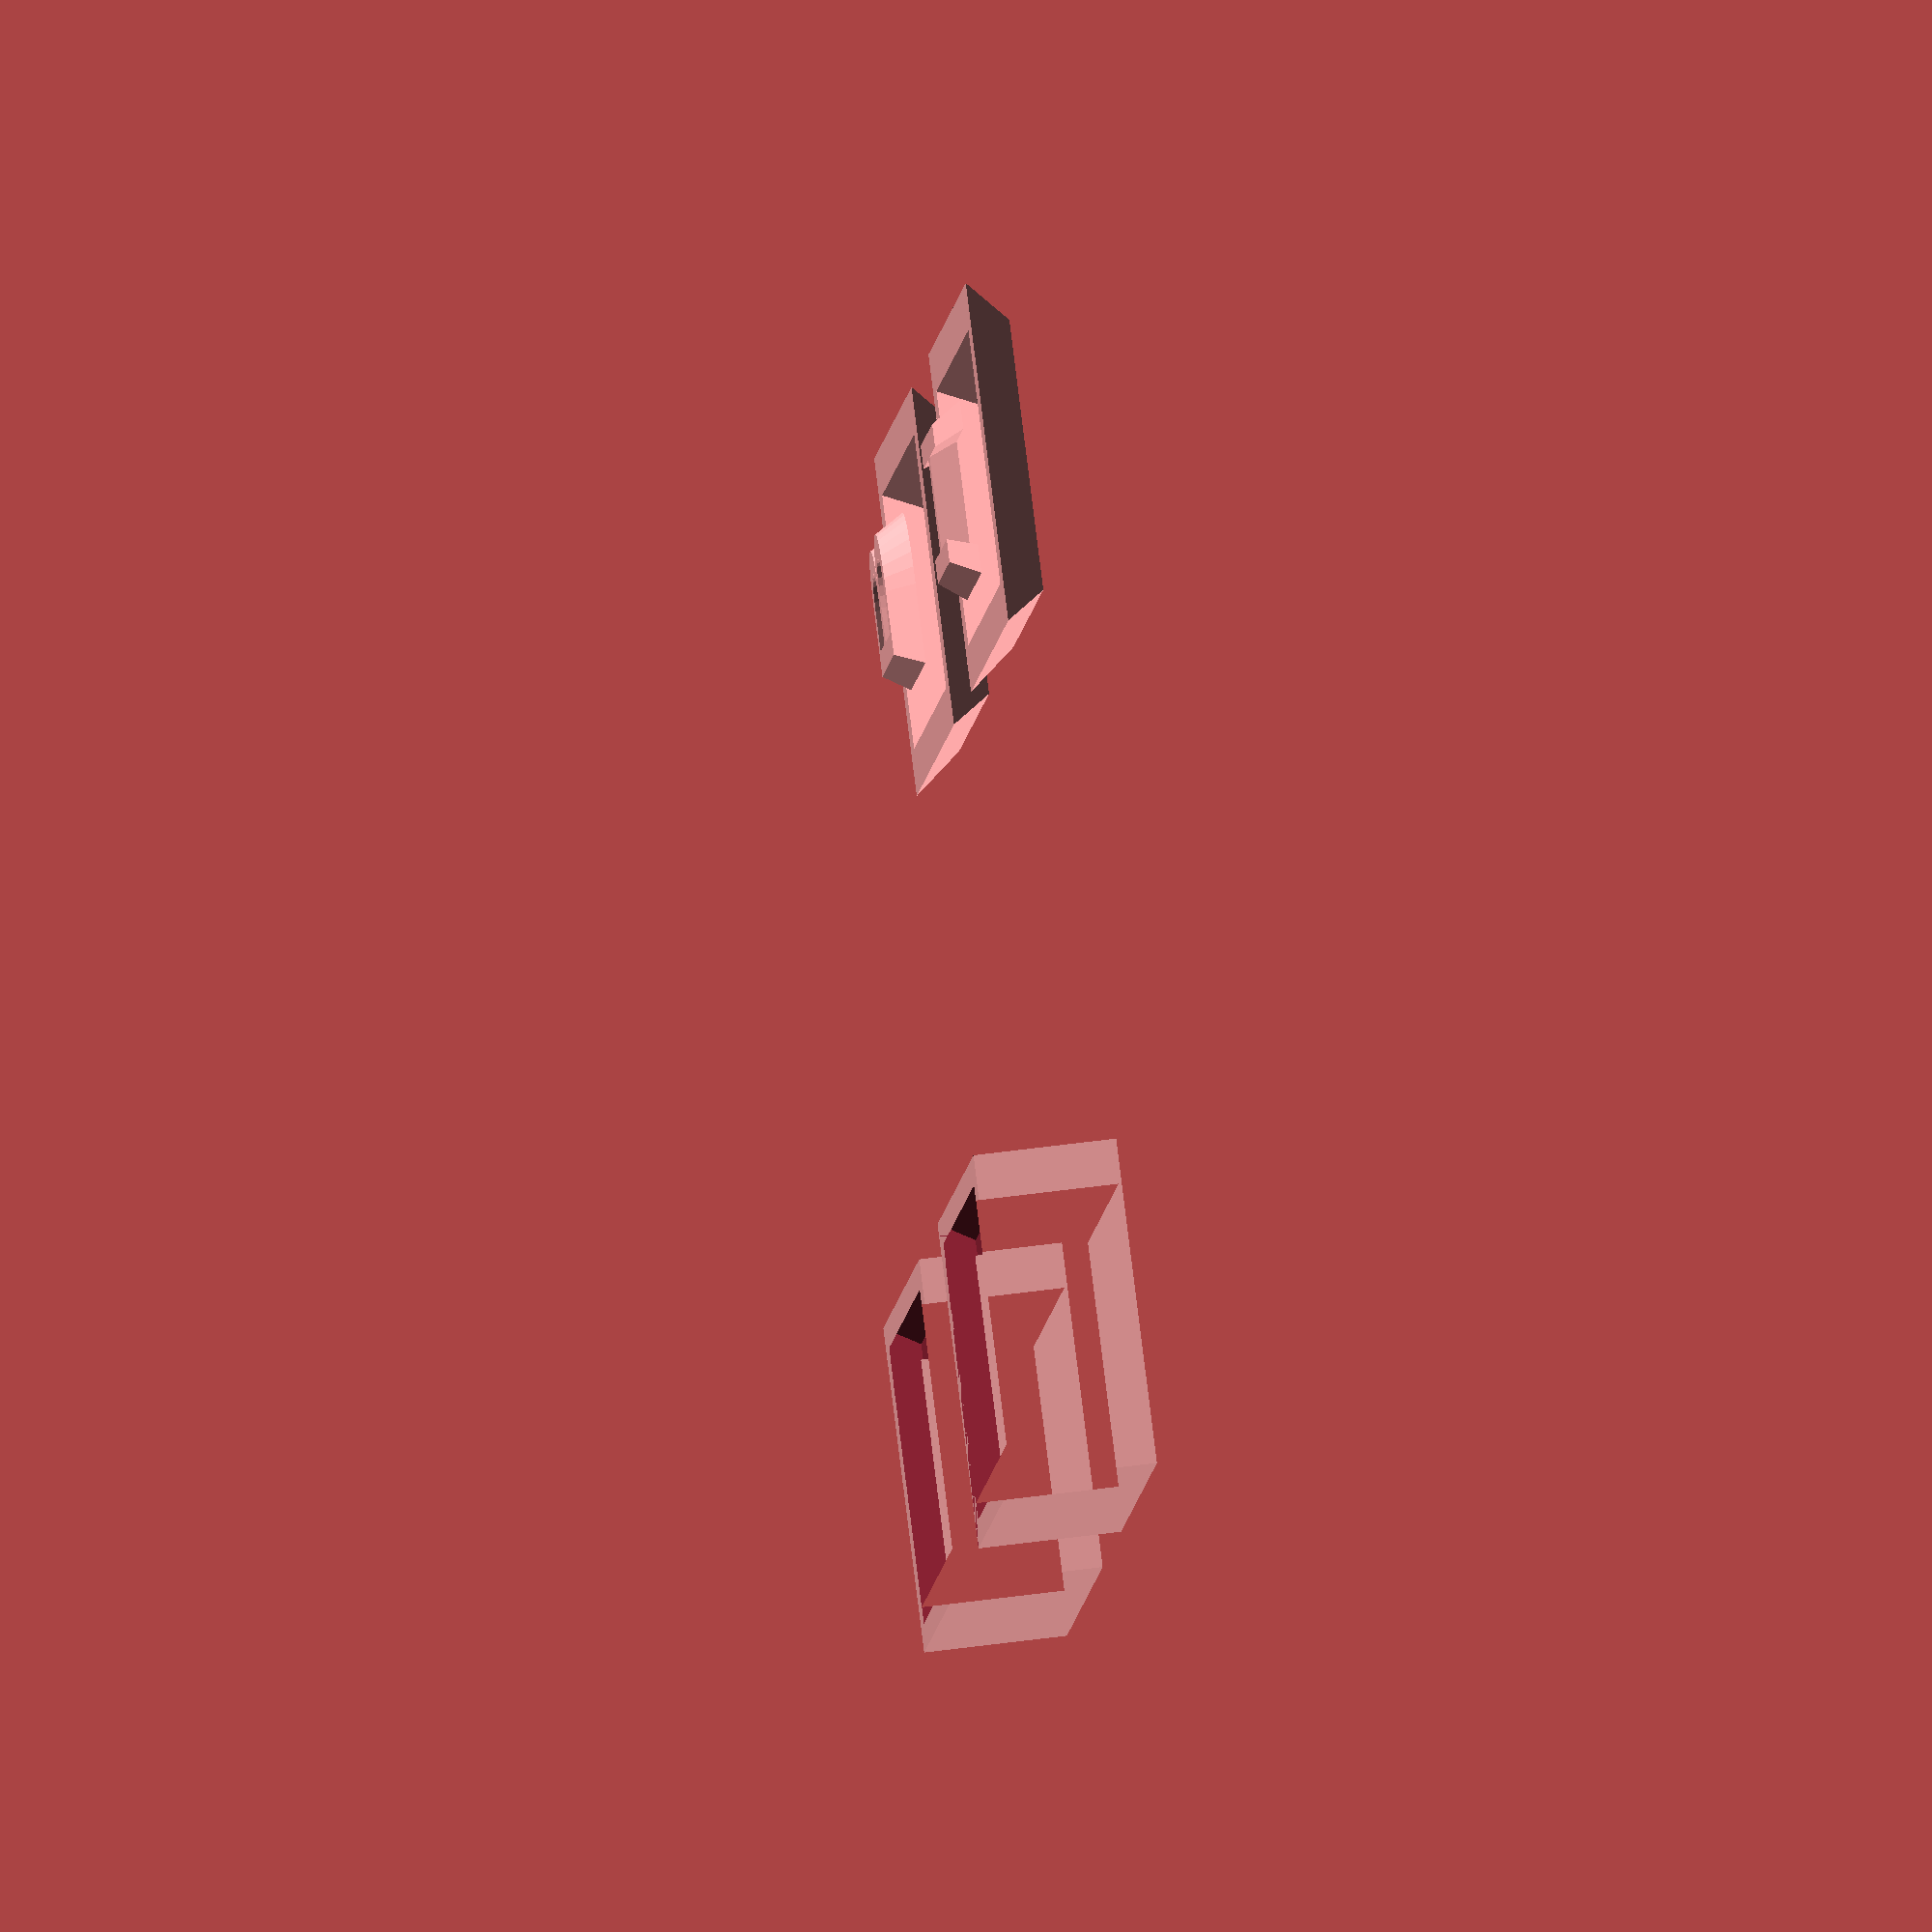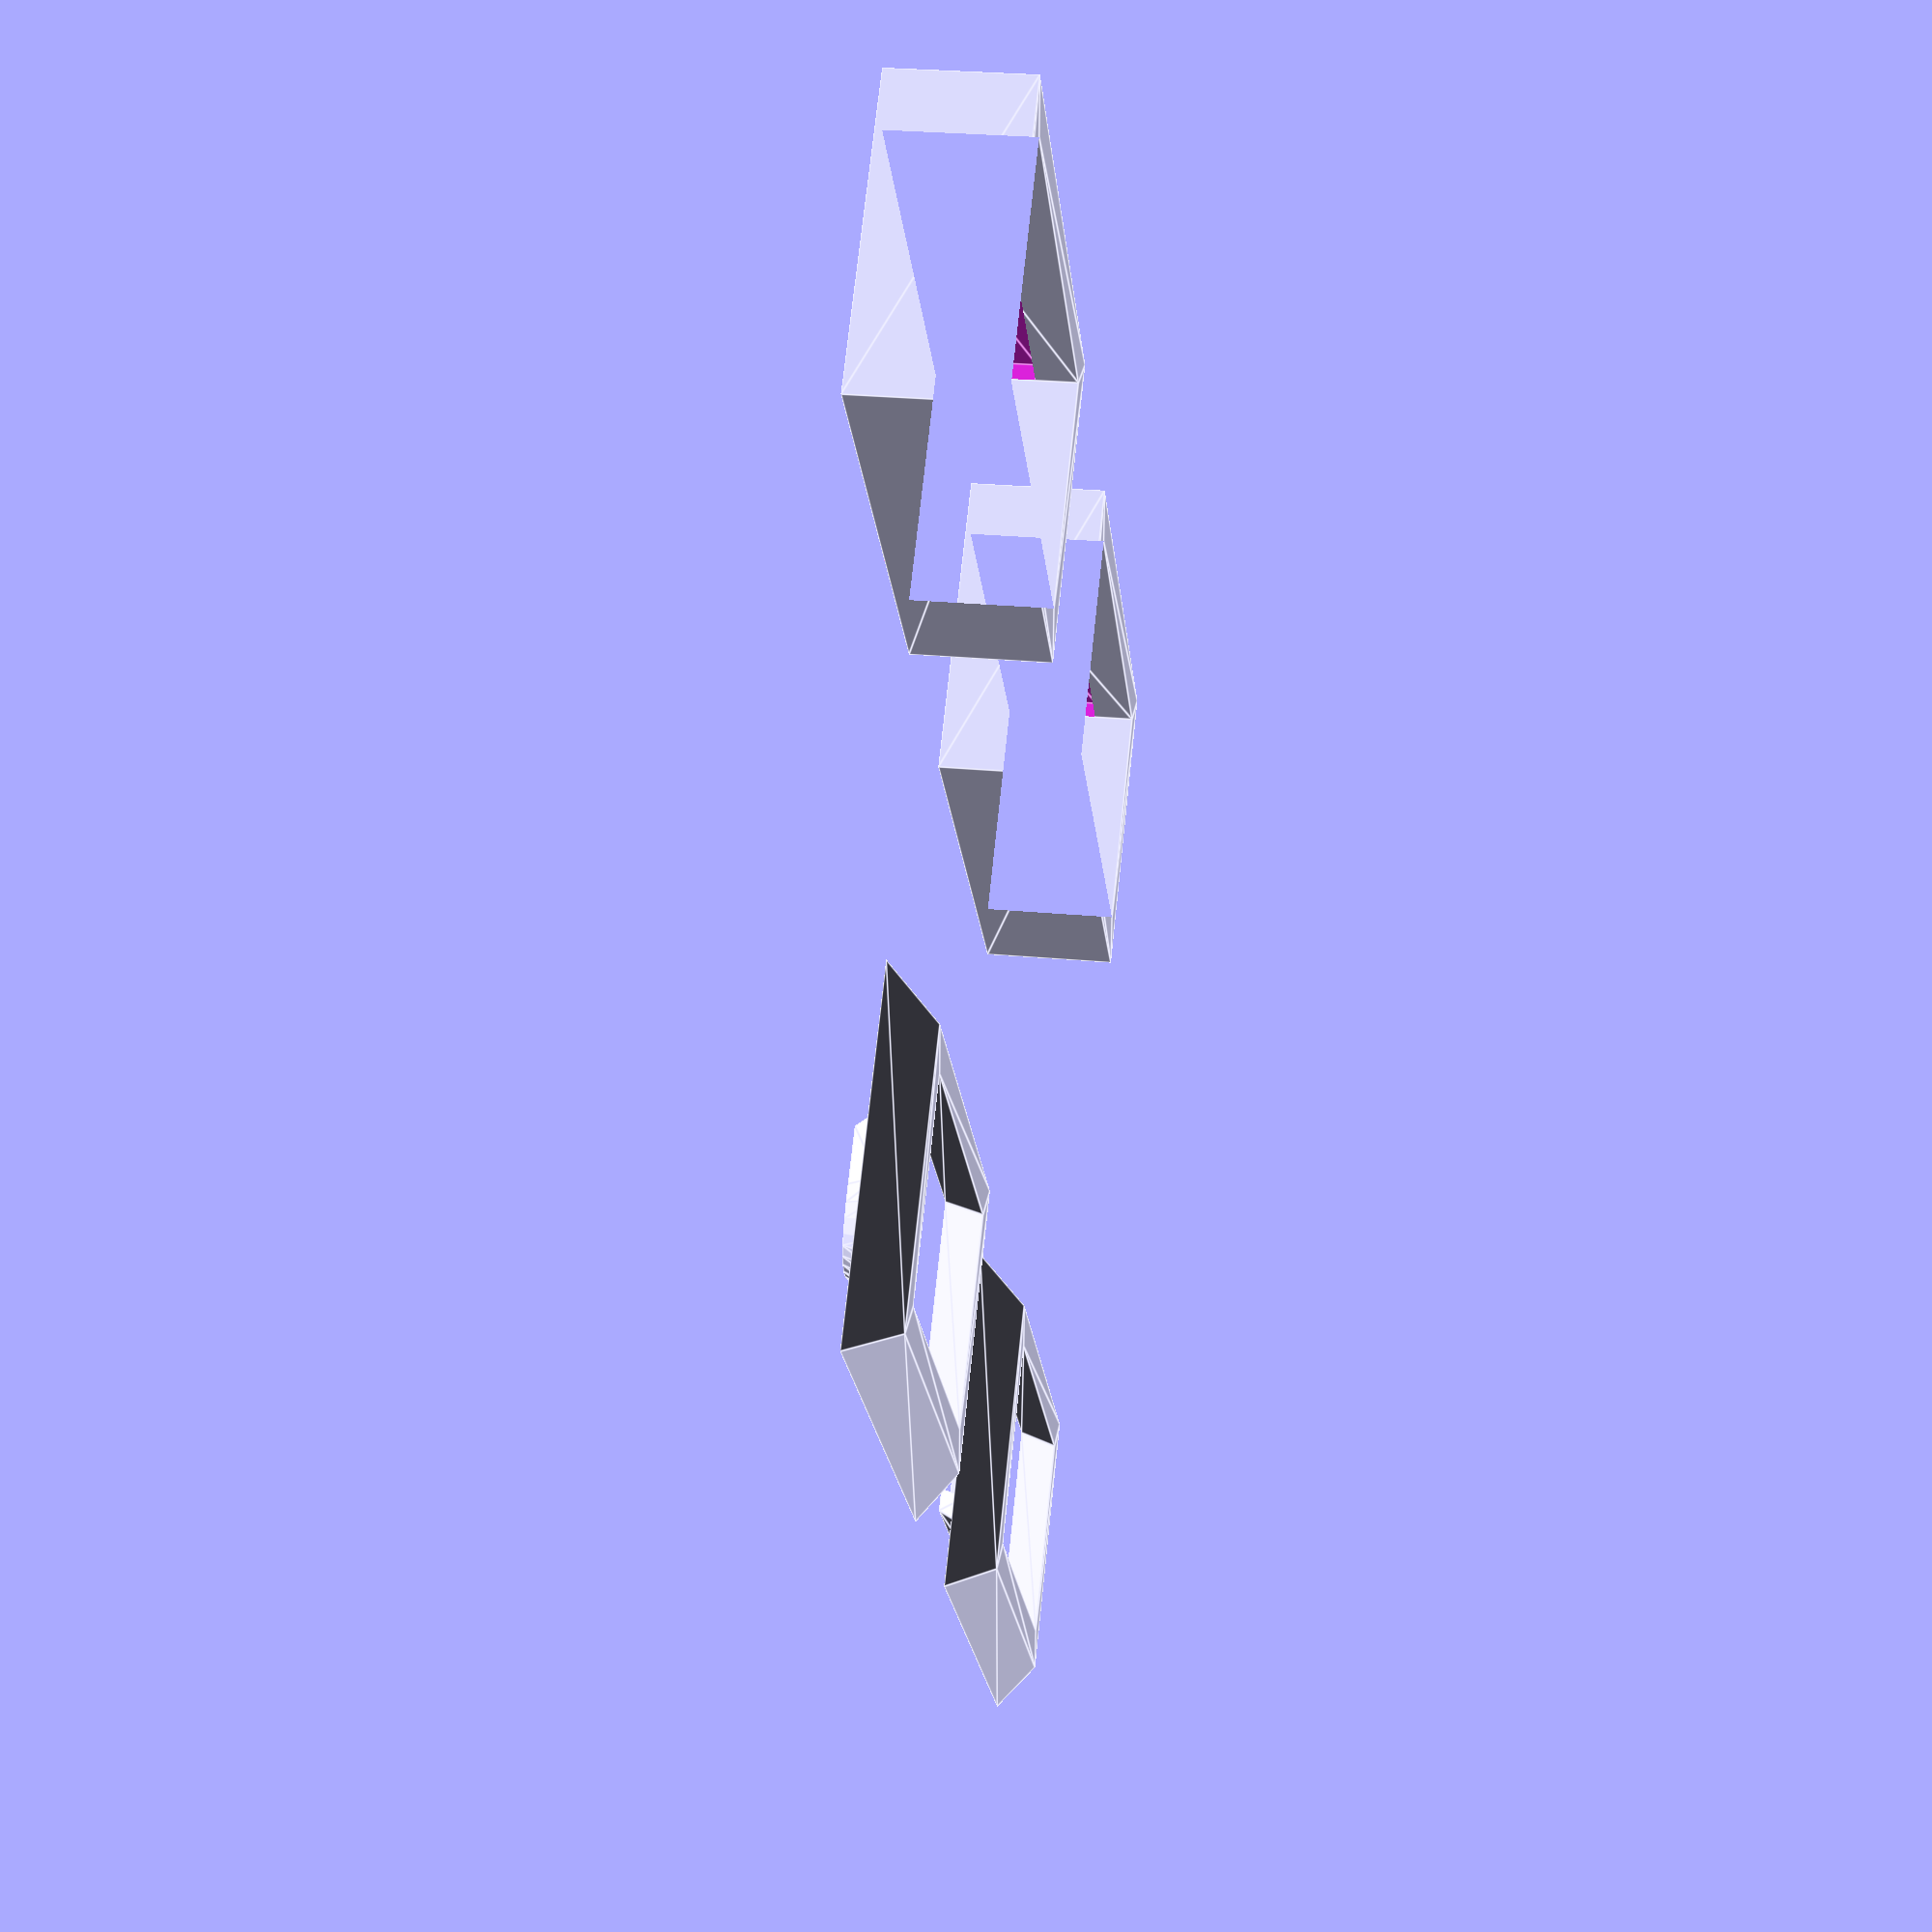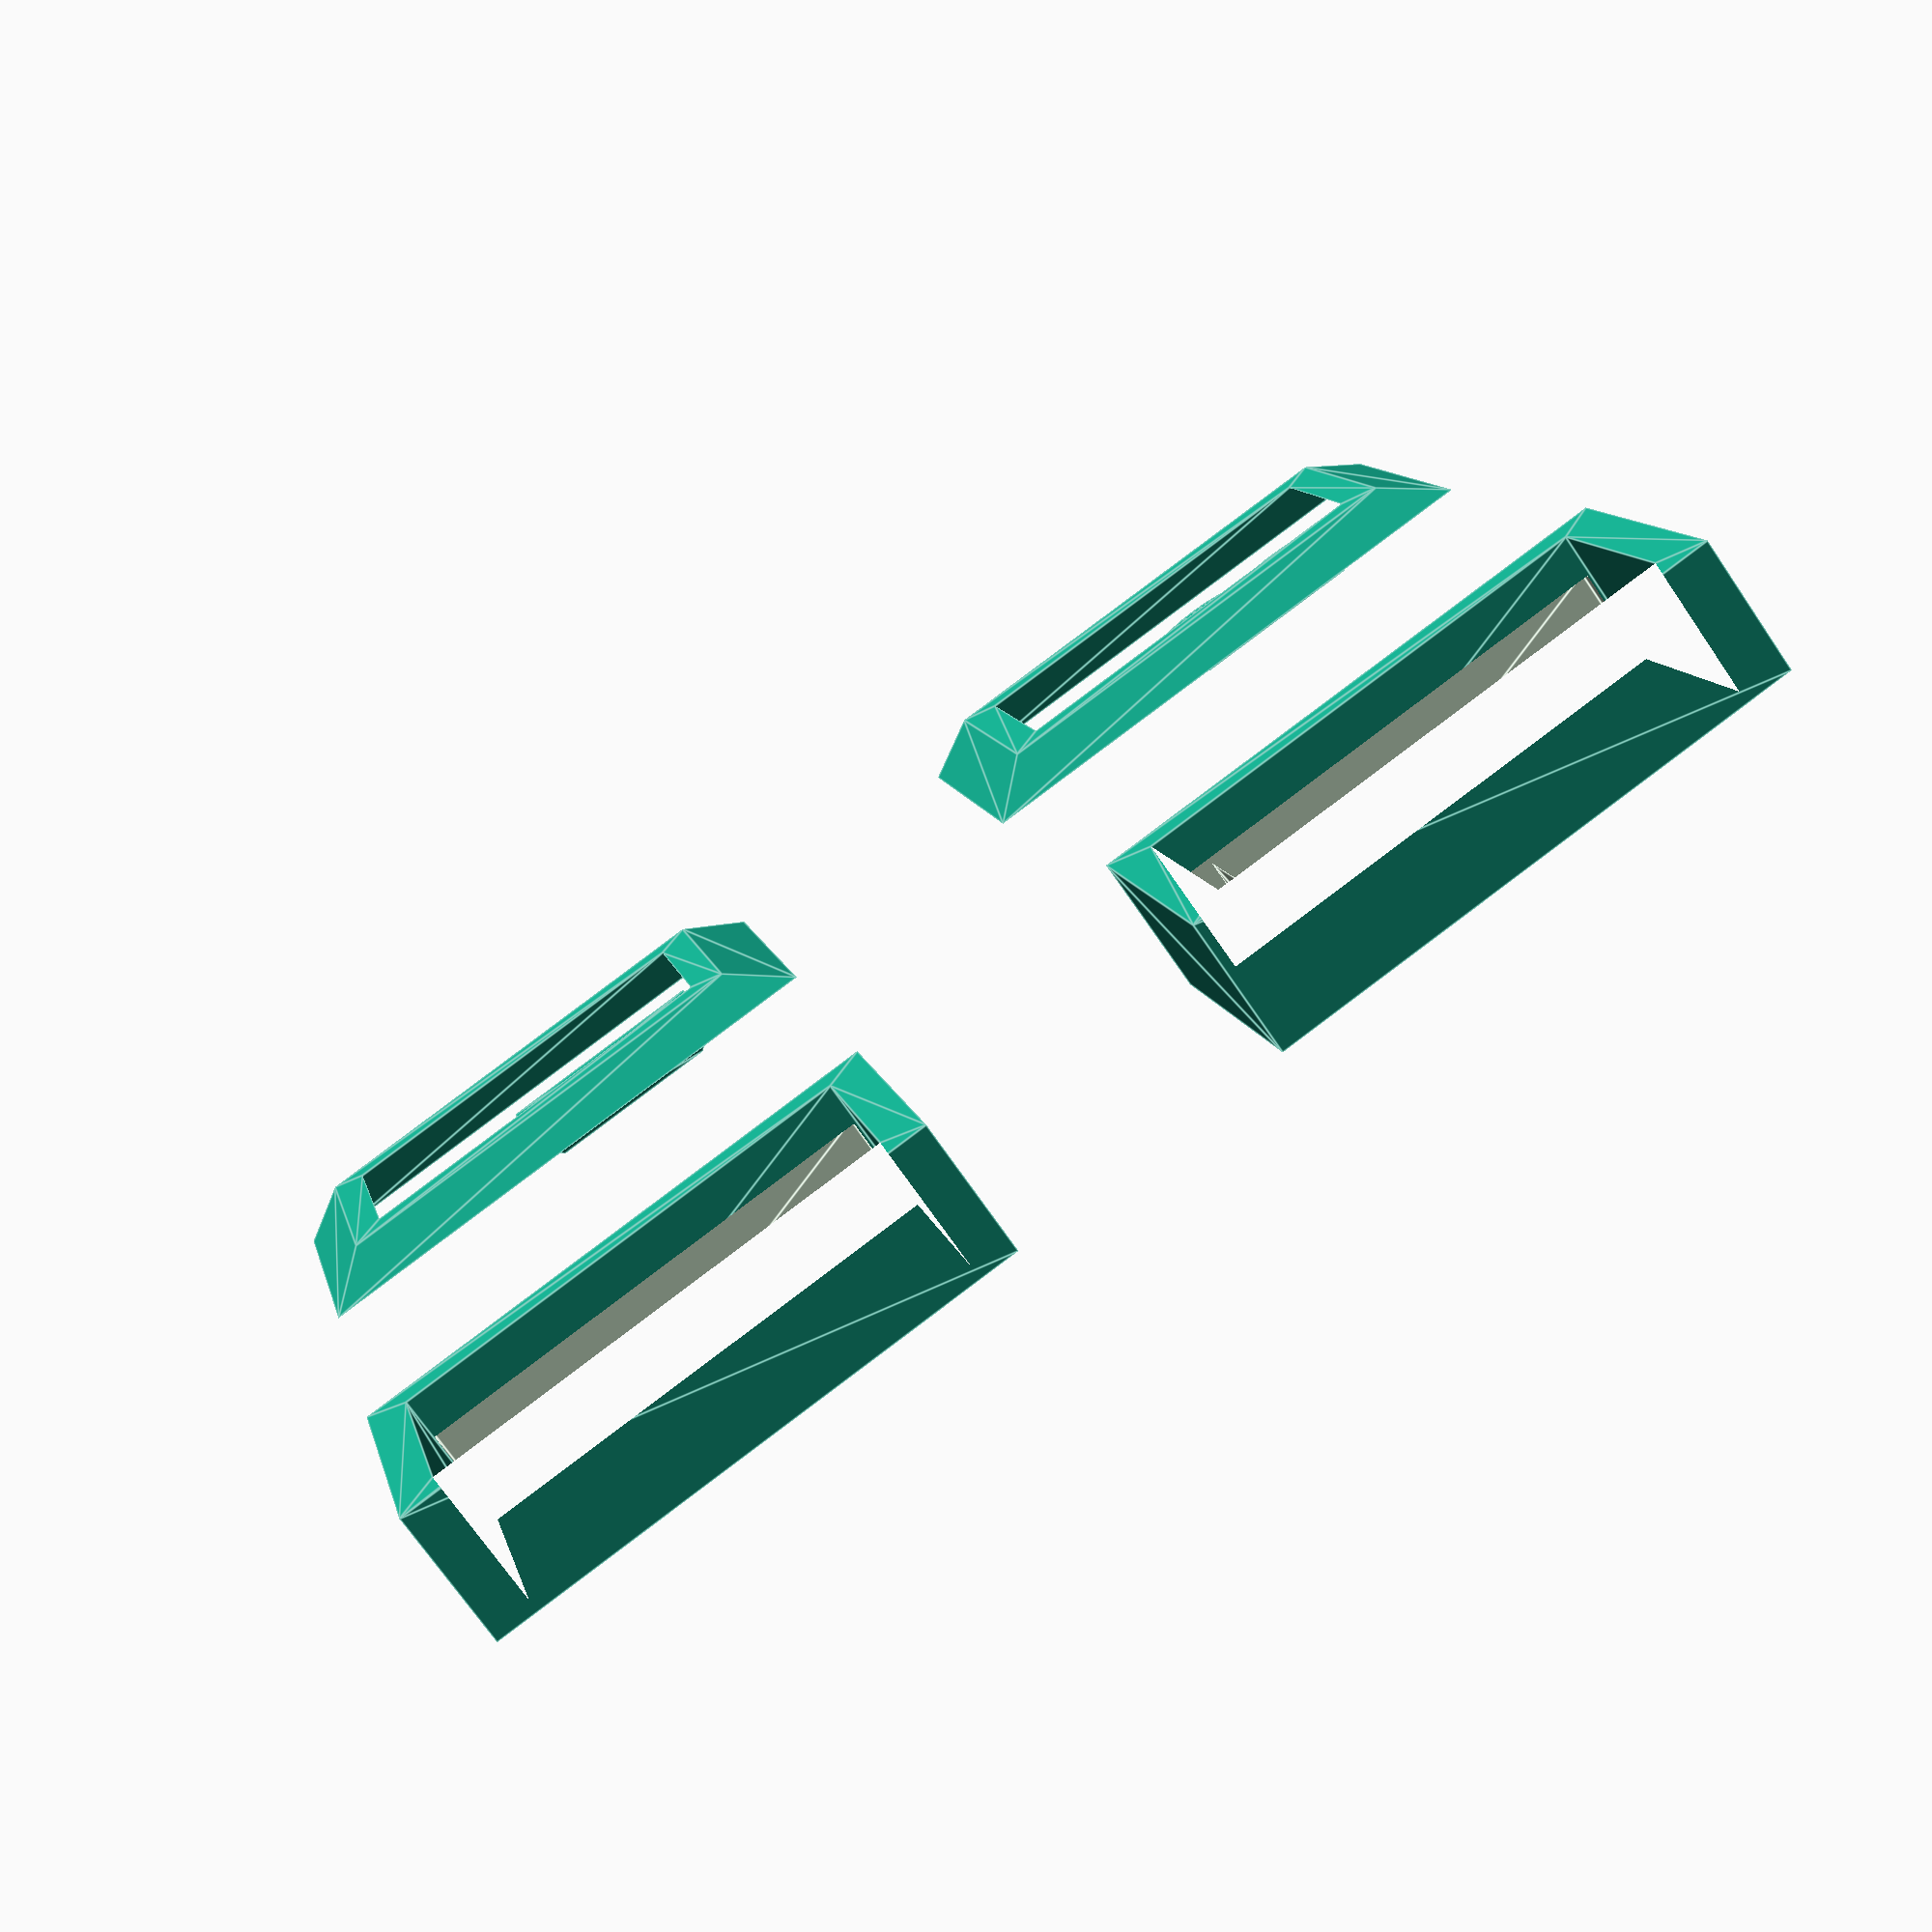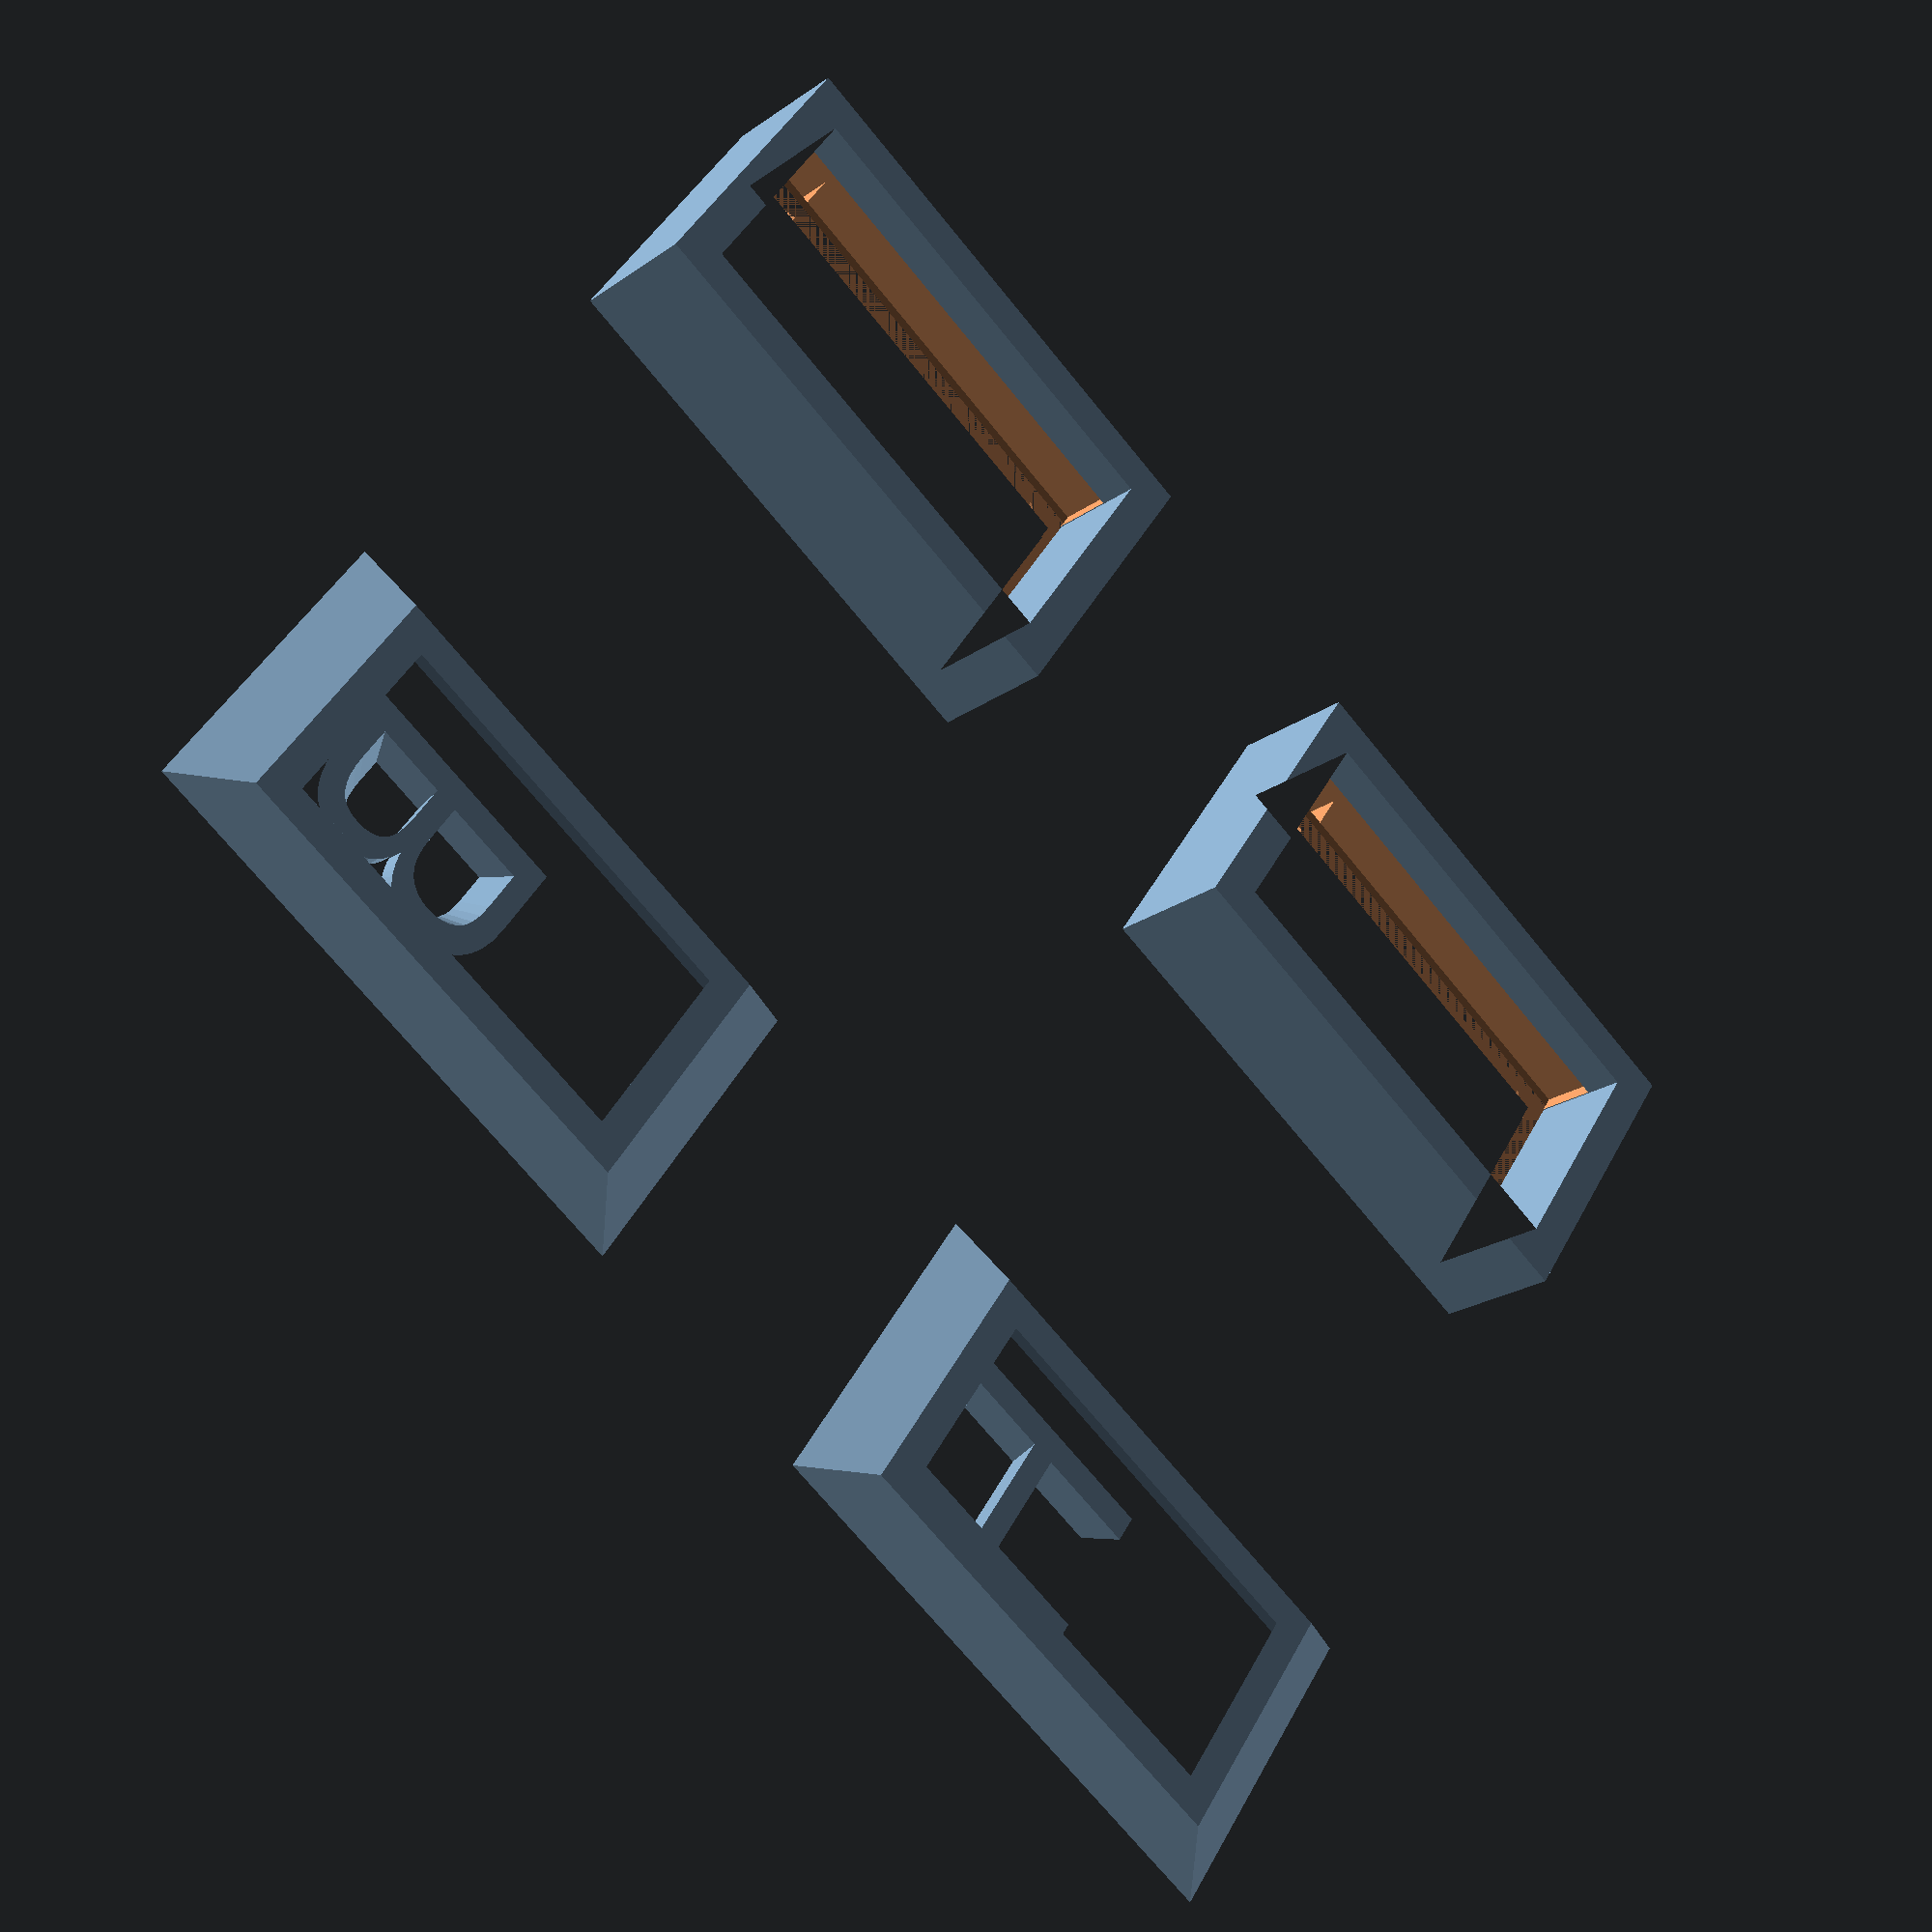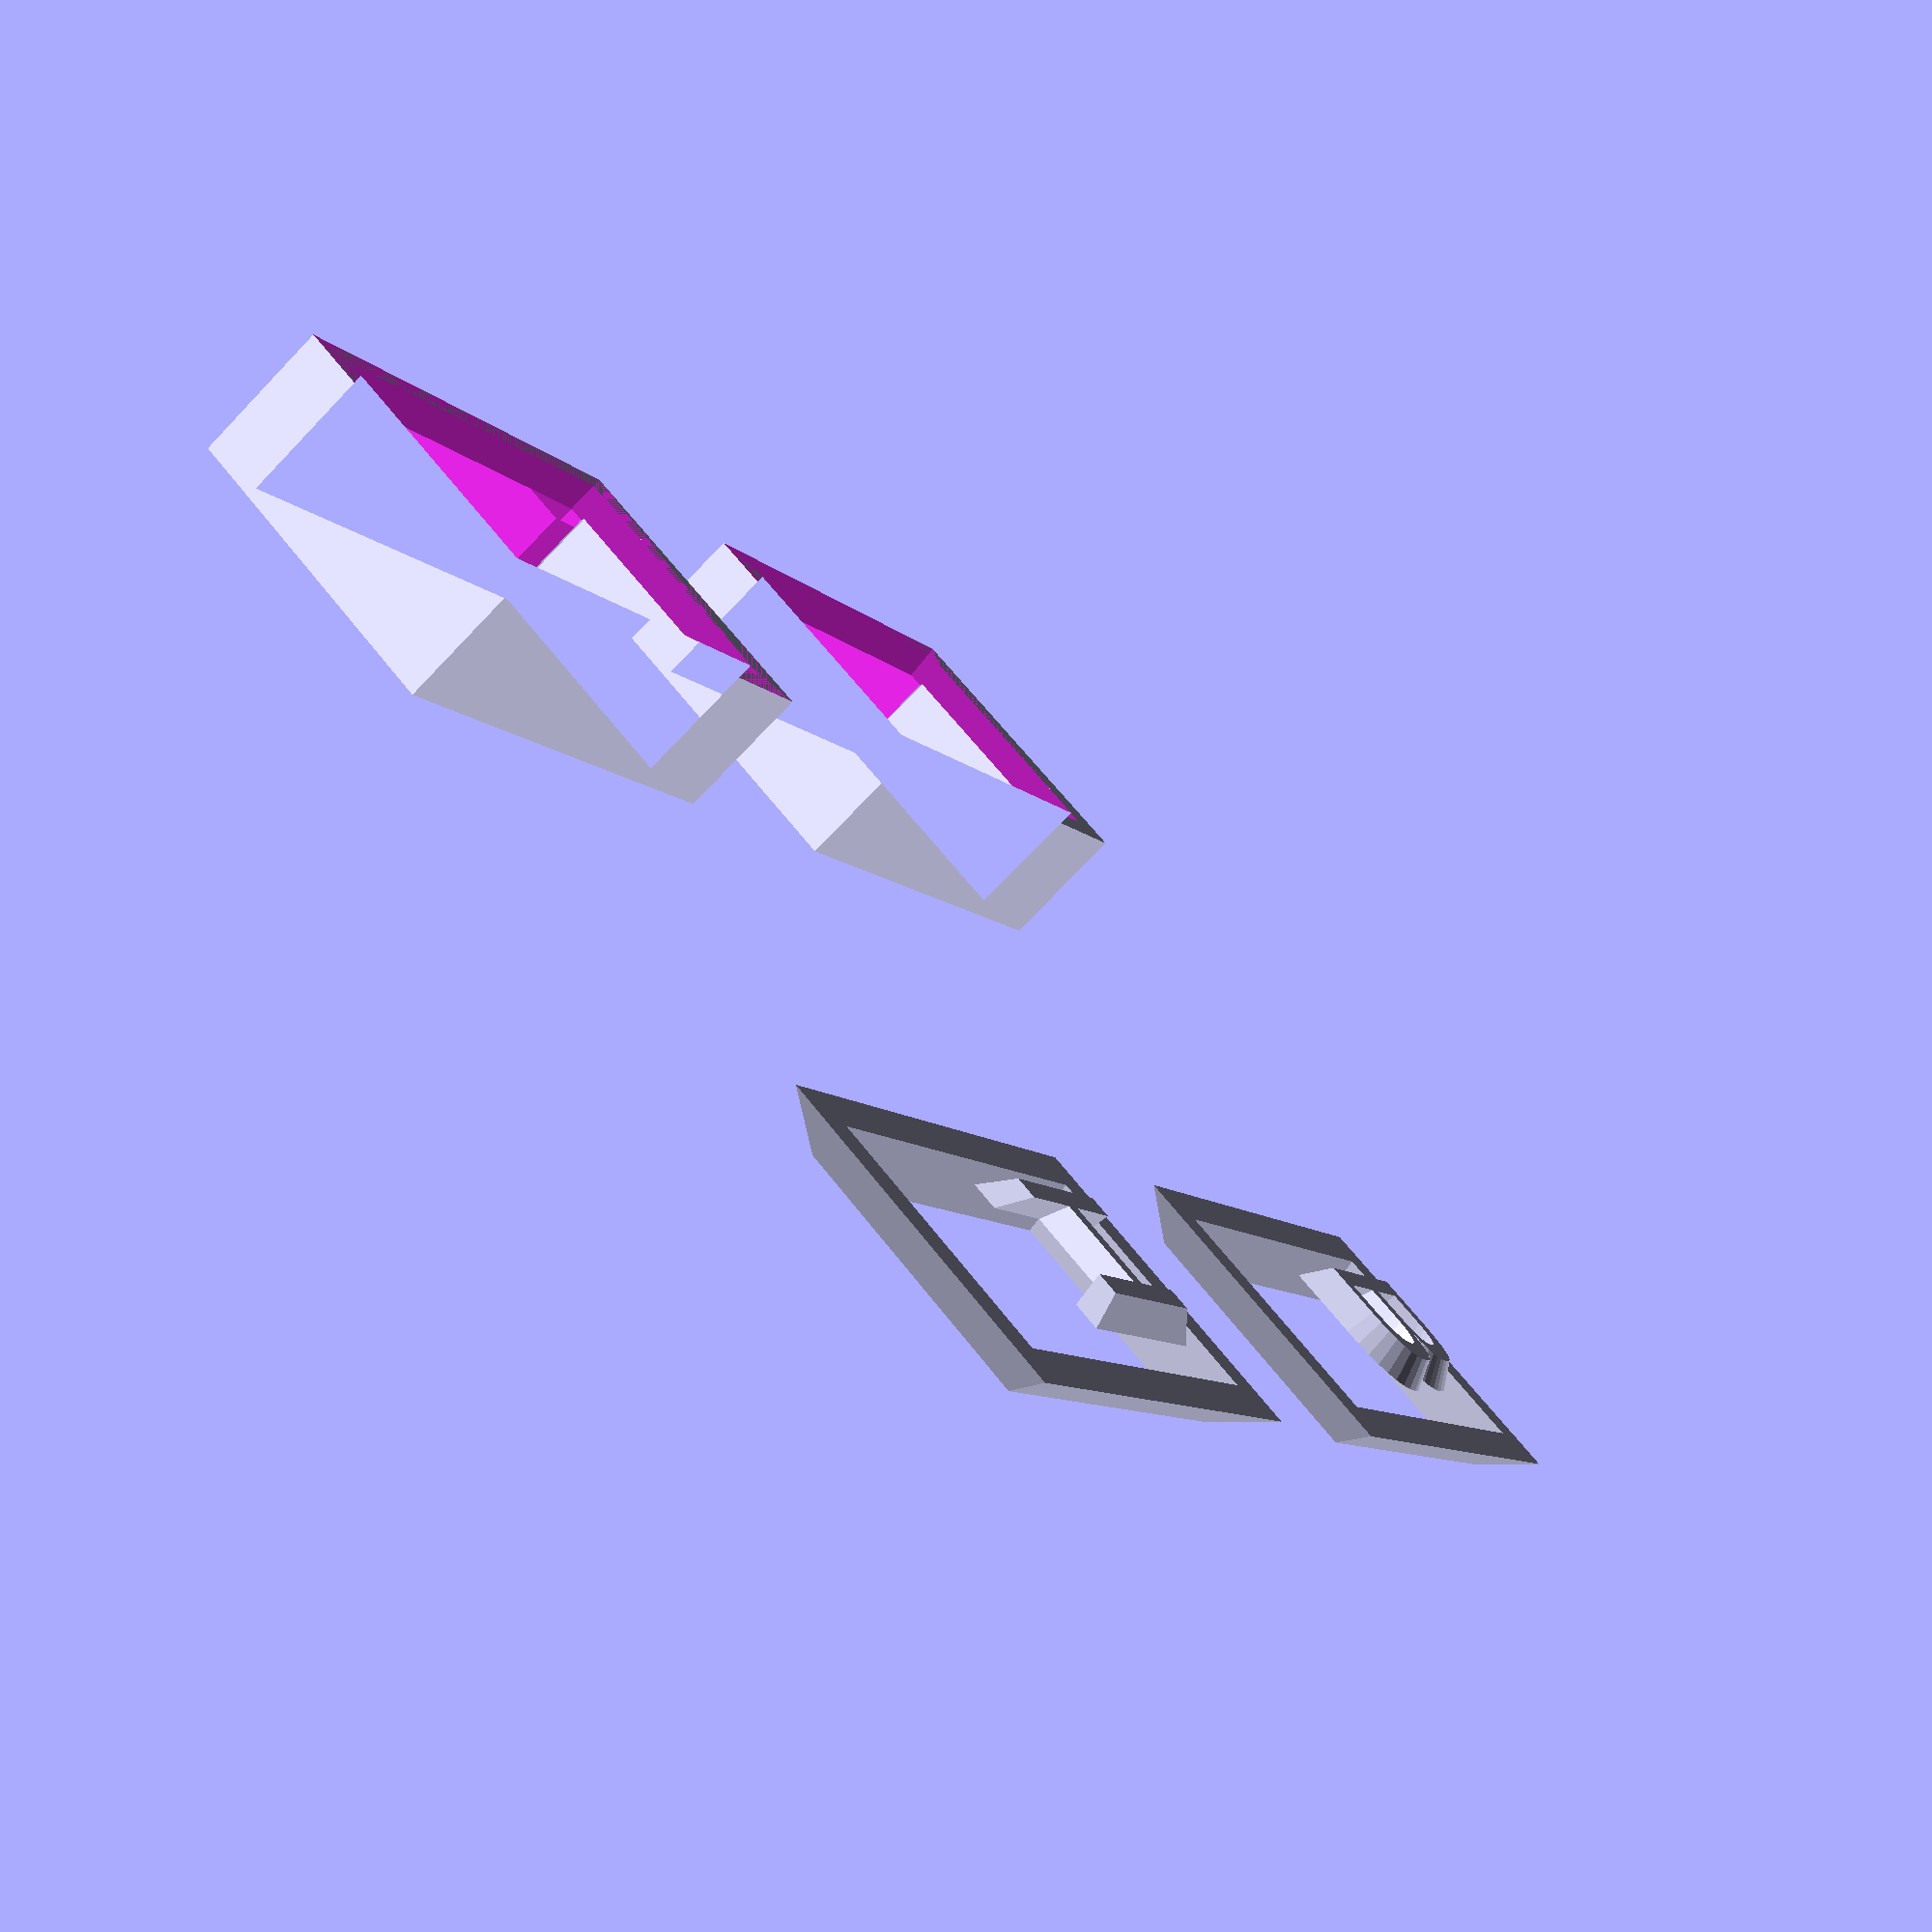
<openscad>

x=20;
y=20;
z=5;
a=1.5;
t=0.4;
ts=1; // text size
floral_heart="\u2766";
heart="\u2665";
f="Arial Unicode MS";

module heart(l,w,h,shrink=1.0){
    linear_extrude(height=h,scale=shrink){
        scale([l,w,0]){
            text(heart,font=f,halign="center",valign="center",size=1);
        }
    }
}


module heartbox(name){
    //Reference
    translate([10,10,10]){
    //    cube([10,10,10]);
    }

    // box
    difference(){
        heart(x,y,z);
        translate([0,0,a]){
            heart(x-a*2,y-a*2,z);
        }
        translate([0,0,z]){
            mirror([0,0,1]){
                heart(x,y,a,0.8);
            }
        }
    }

    // Top
    translate([x*1.5,0,a]){
        mirror([0,0,1]){
            union(){
                heart(x+t*2,y+t*2,a,0.8);
                translate([0,3,0]){
                    mirror([0,0,1]){
                        linear_extrude(height=ts,scale=0.8){
                            text(name,font=f,halign="center",valign="center",size=8);
                        }
                    }
                }
        //        translate([0,0,a]){
        //            heart(x-a*2-t*2,y-a*2-t*2,a,shrink=0.8);
        //        }
            }
        }
    }
}

heartbox("H");
translate([0,y*1.5,0]){
    heartbox("B");
}
</openscad>
<views>
elev=303.5 azim=206.8 roll=82.0 proj=o view=wireframe
elev=331.7 azim=41.9 roll=98.1 proj=p view=edges
elev=251.2 azim=104.4 roll=325.7 proj=p view=edges
elev=202.5 azim=235.1 roll=39.9 proj=p view=wireframe
elev=255.0 azim=212.3 roll=223.9 proj=p view=solid
</views>
